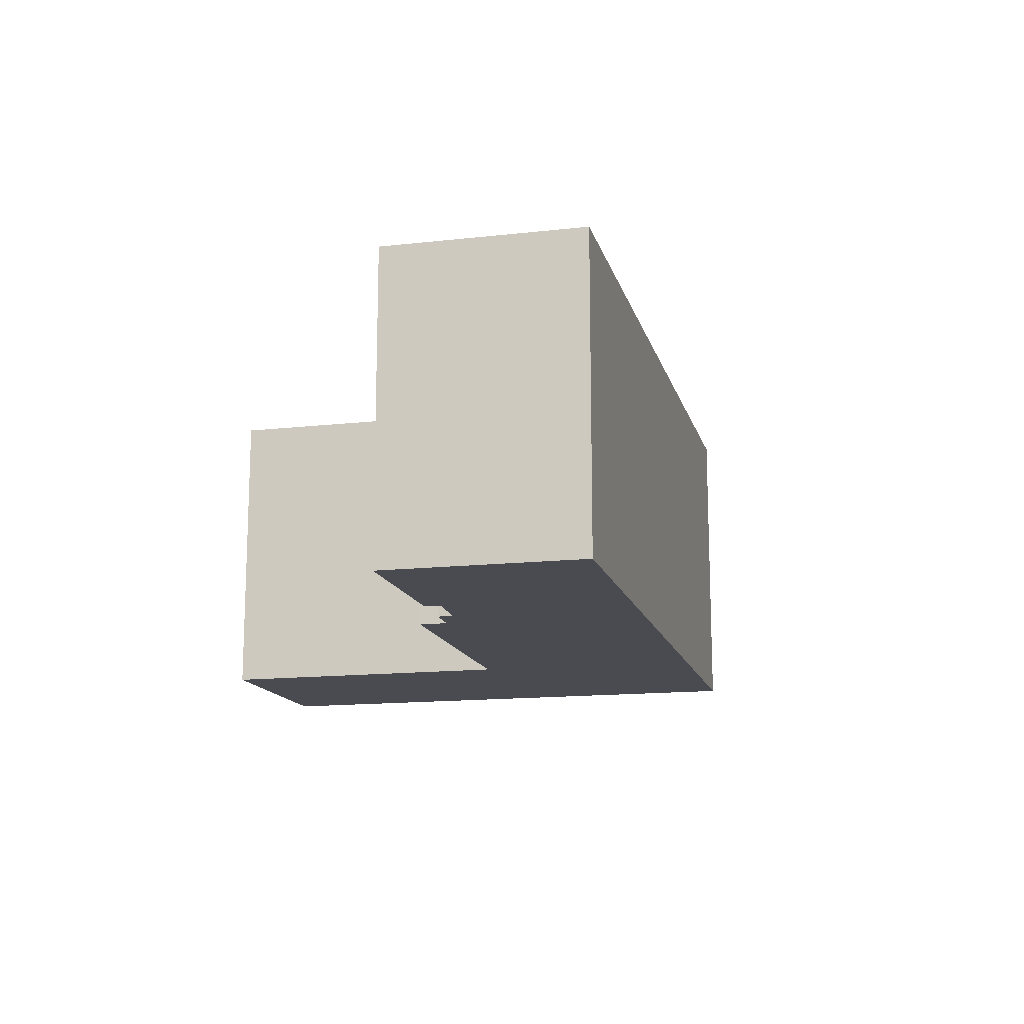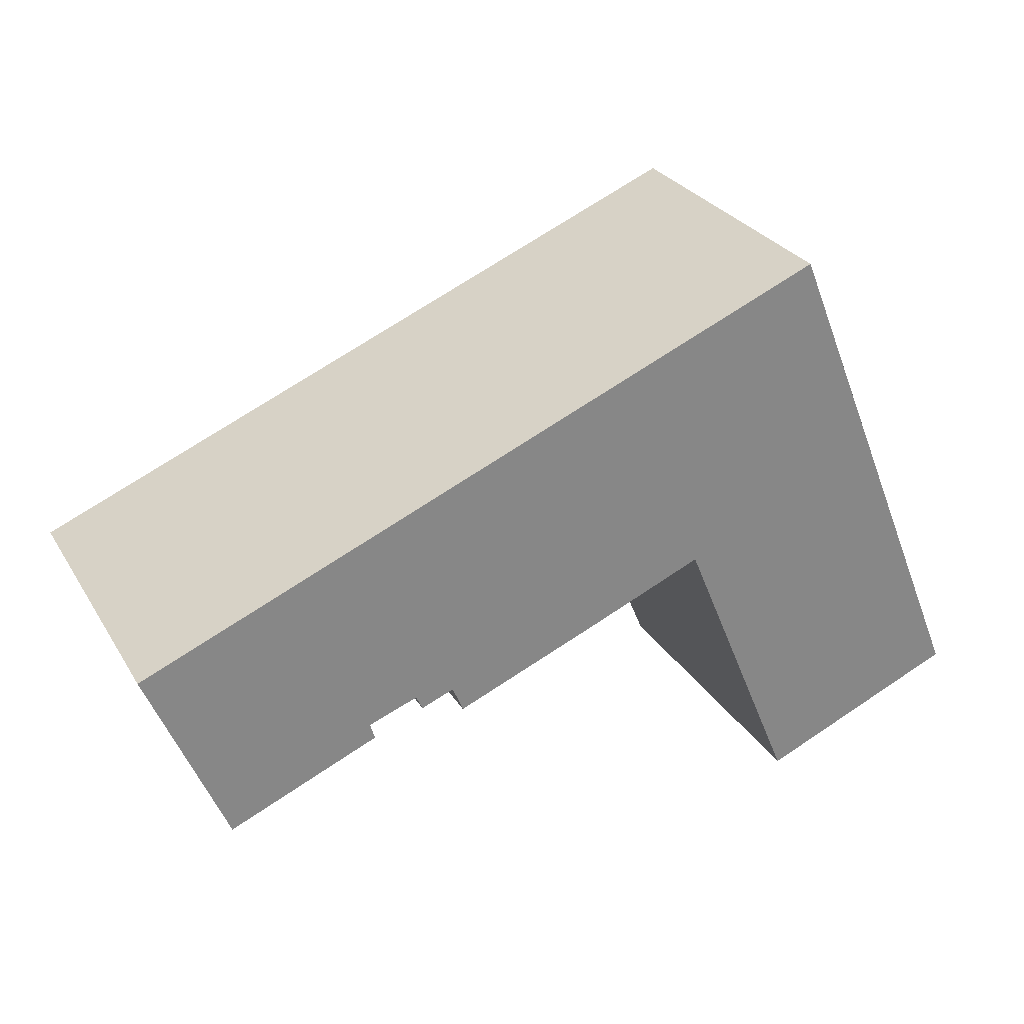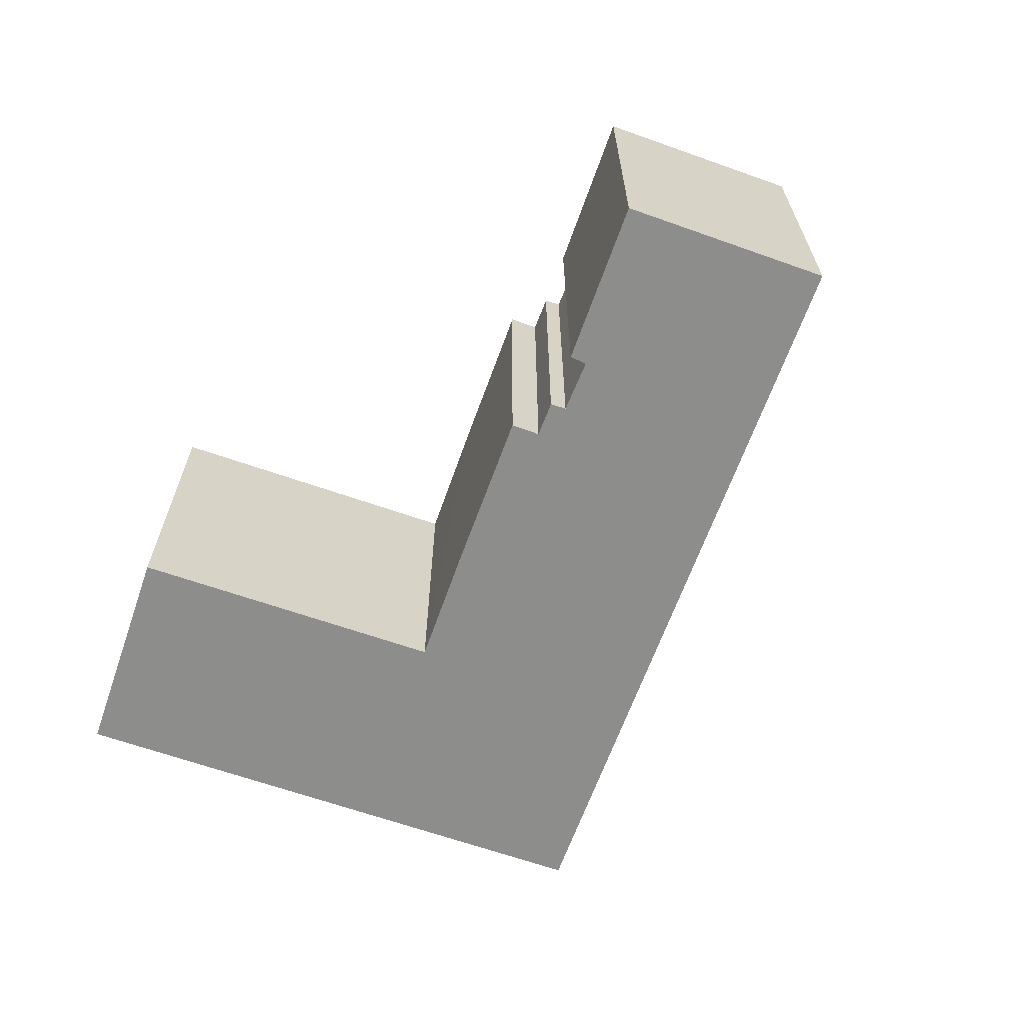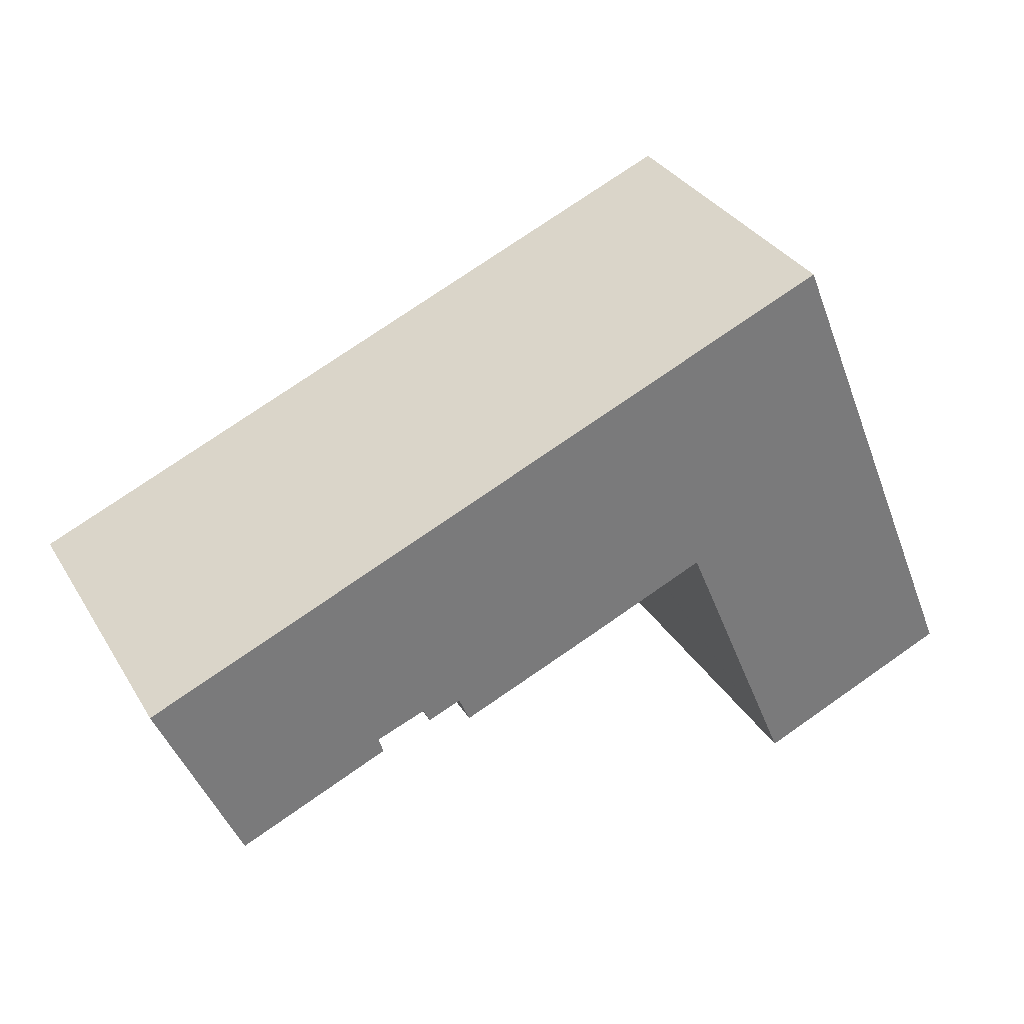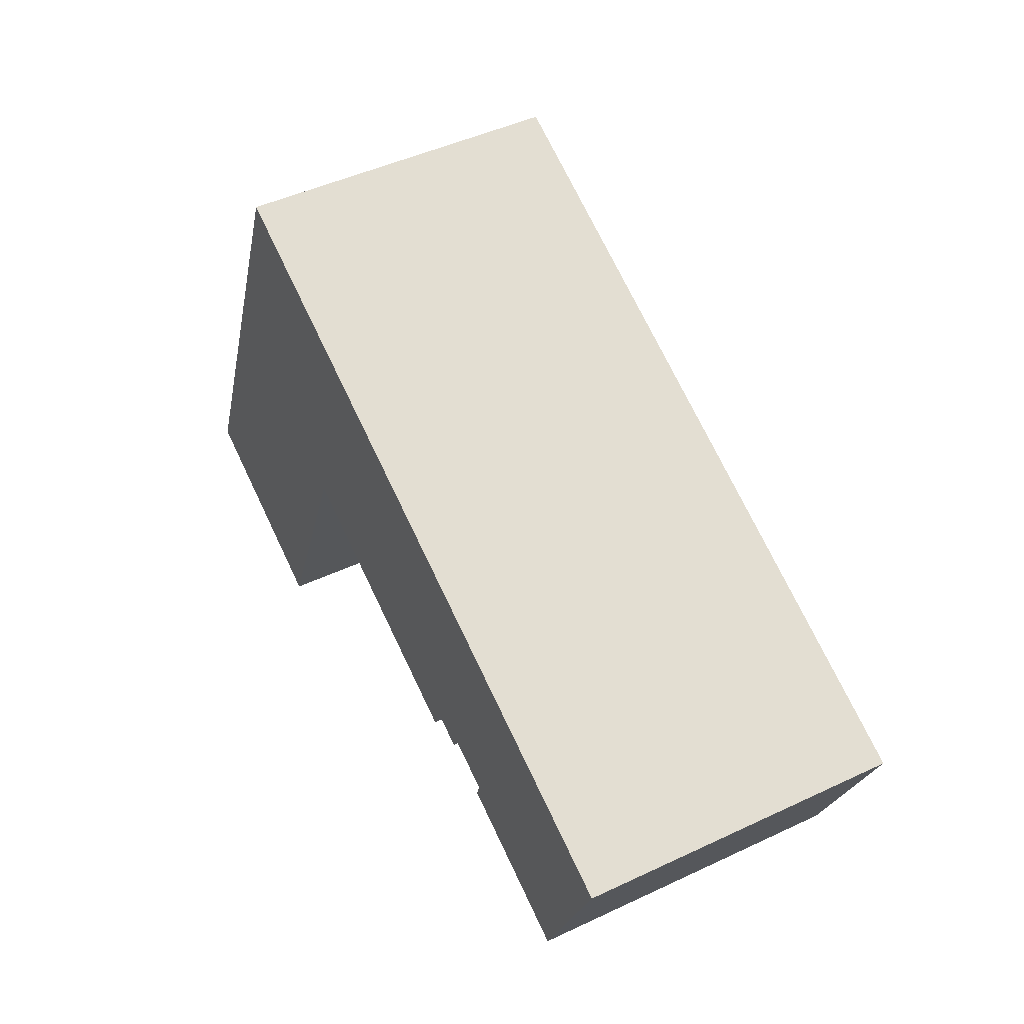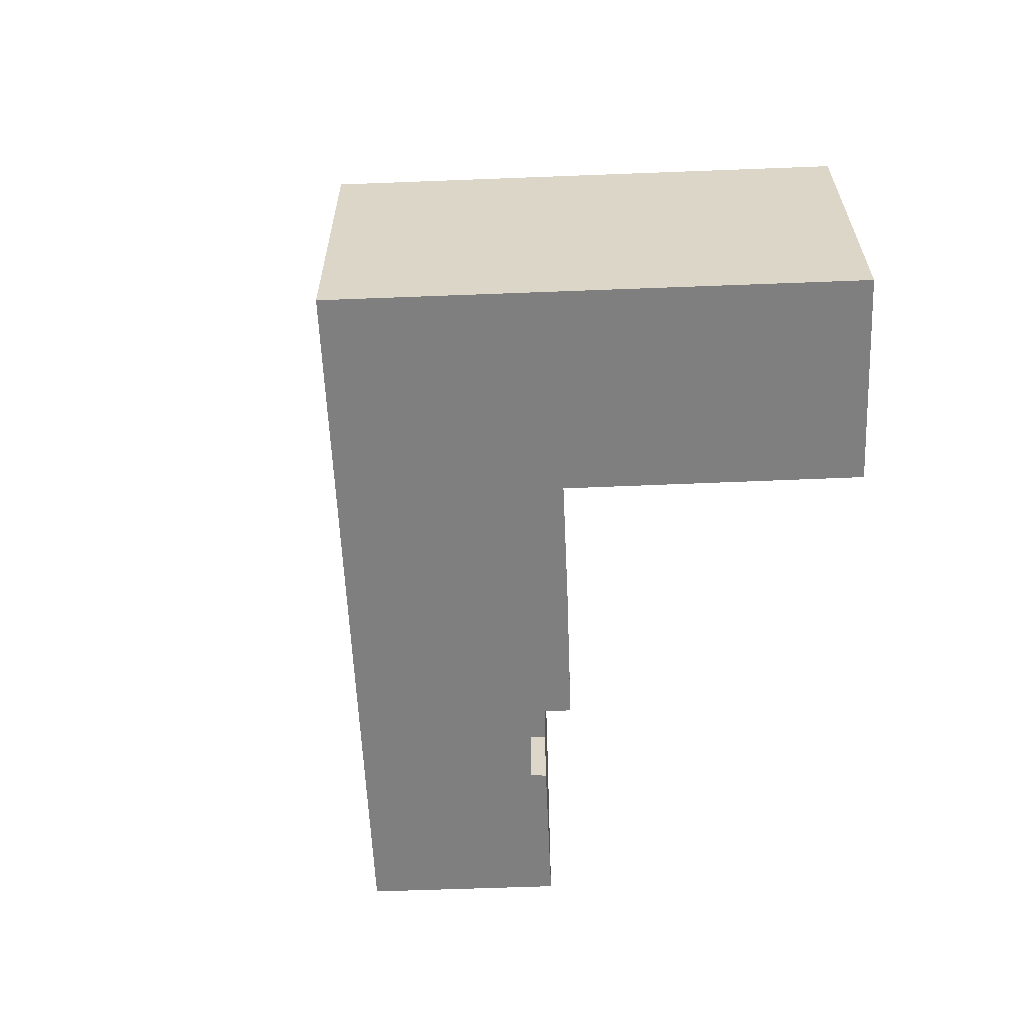
<metadata>
{"format":"obj","ext":"obj","renderer":"f3d","projection":"perspective","resolution":1024,"background":"white","views":[{"elev":-14.5,"azim":-98.7,"up":"+Y"},{"elev":28.2,"azim":-25.4,"up":"+Z"},{"elev":-64.4,"azim":-132.1,"up":"+Y"},{"elev":33.4,"azim":-27.1,"up":"+Z"},{"elev":47.5,"azim":-117.9,"up":"+Z"},{"elev":-59.7,"azim":69.9,"up":"+Y"}]}
</metadata>
<code>
v  16.05 10.34 6.67
v  2.54 10.34 -6.17
v  0 10.34 6.328e-16
v  7.301 10.34 -3.588
v  7.457 10.34 -4.114
v  8.914 10.34 -2.997
v  9.122 10.34 -3.464
v  10.2 10.34 -3.043
v  10.54 10.34 -3.901
v  15.25 10.34 -1.978
v  18.96 10.34 -0.418
v  22.78 10.34 9.471
v  19.05 10.34 -0.379
v  19.1 10.34 -0.482
v  22.93 10.34 -9.686
v  29.52 10.34 -6.909
v  27.21 10.34 -1.293
v  25.68 10.34 2.418
v  25.74 10.34 2.28
v  7.457 2.519e-16 -4.114
v  2.54 3.778e-16 -6.17
v  29.52 4.231e-16 -6.909
v  22.93 5.931e-16 -9.686
v  19.05 2.321e-17 -0.379
v  10.54 2.389e-16 -3.901
v  18.96 2.56e-17 -0.418
v  15.25 1.211e-16 -1.978
v  0 0 0
v  10.2 1.863e-16 -3.043
v  16.05 -4.084e-16 6.67
v  22.78 -5.799e-16 9.471
v  25.68 -1.481e-16 2.418
v  27.21 7.917e-17 -1.293
v  25.74 -1.396e-16 2.28
v  7.301 2.197e-16 -3.588
v  19.1 2.951e-17 -0.482
v  9.122 2.121e-16 -3.464
v  8.914 1.835e-16 -2.997
g defaultobject
f 1 2 3
f 2 1 4
f 2 4 5
f 4 1 6
f 6 1 7
f 7 1 8
f 8 1 9
f 9 1 10
f 10 1 11
f 11 1 12
f 11 12 13
f 13 12 14
f 14 12 15
f 15 12 16
f 16 12 17
f 17 12 18
f 17 18 19
f 20 2 5
f 2 20 21
f 22 15 16
f 15 22 23
f 24 11 13
f 11 24 10
f 10 24 25
f 25 24 26
f 25 26 27
f 21 3 2
f 3 21 28
f 25 8 9
f 8 25 29
f 28 1 3
f 1 28 30
f 1 30 12
f 12 30 31
f 31 18 12
f 18 31 19
f 19 31 17
f 17 31 16
f 16 31 32
f 16 32 33
f 16 33 22
f 33 32 34
f 35 5 4
f 5 35 20
f 23 14 15
f 14 23 13
f 13 23 24
f 24 23 36
f 37 6 7
f 6 37 38
f 25 9 10
f 29 7 8
f 7 29 37
f 38 4 6
f 4 38 35
f 35 21 20
f 28 21 30
f 35 30 21
f 38 30 35
f 37 30 38
f 29 30 37
f 25 30 29
f 27 30 25
f 26 30 27
f 31 30 26
f 24 31 26
f 36 31 24
f 23 31 36
f 22 31 23
f 33 31 22
f 32 31 33
f 34 32 33

</code>
